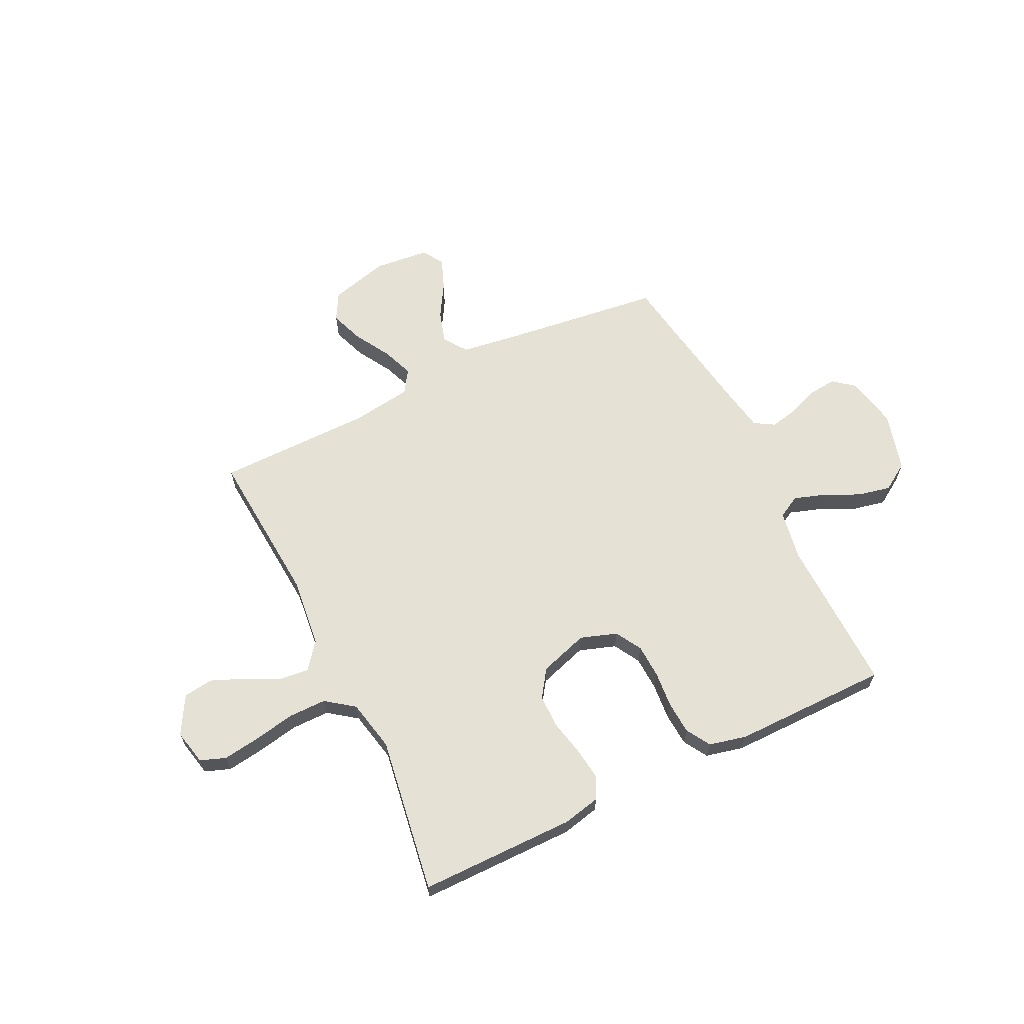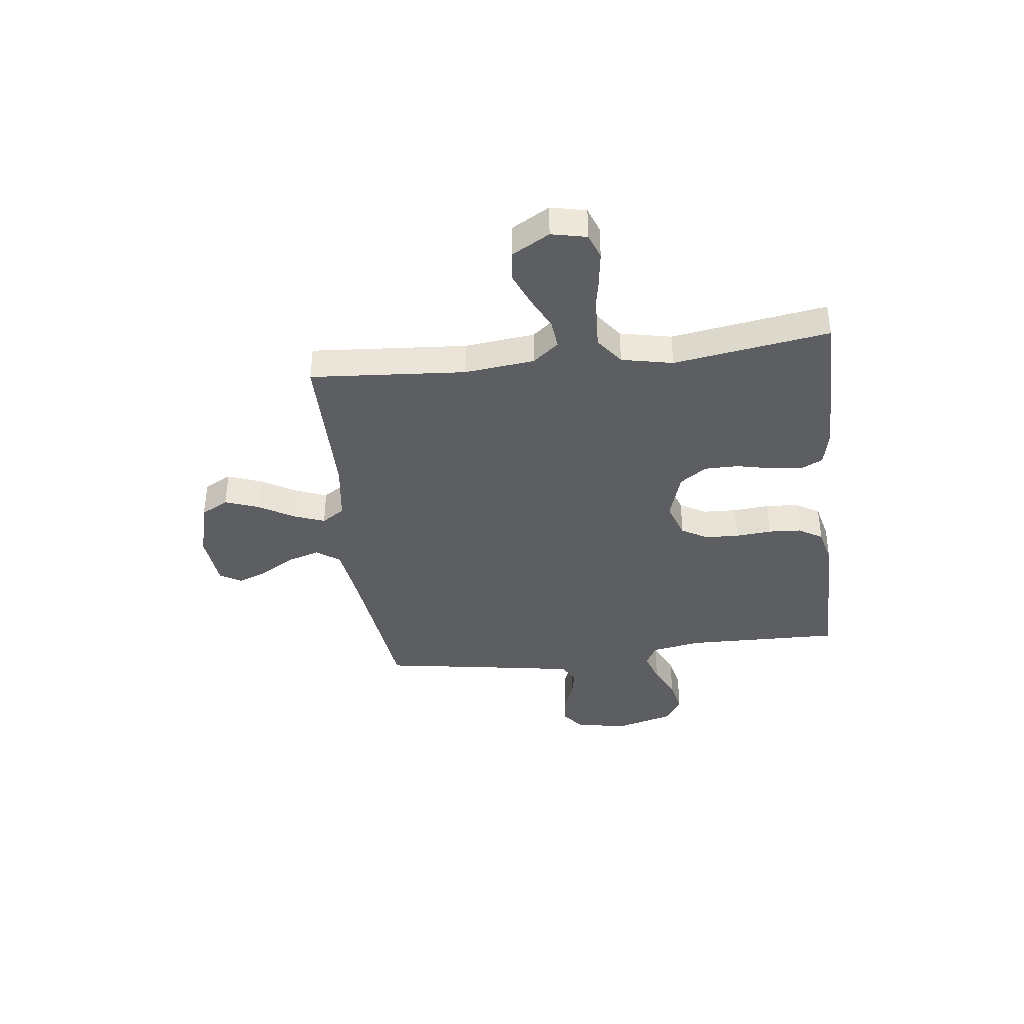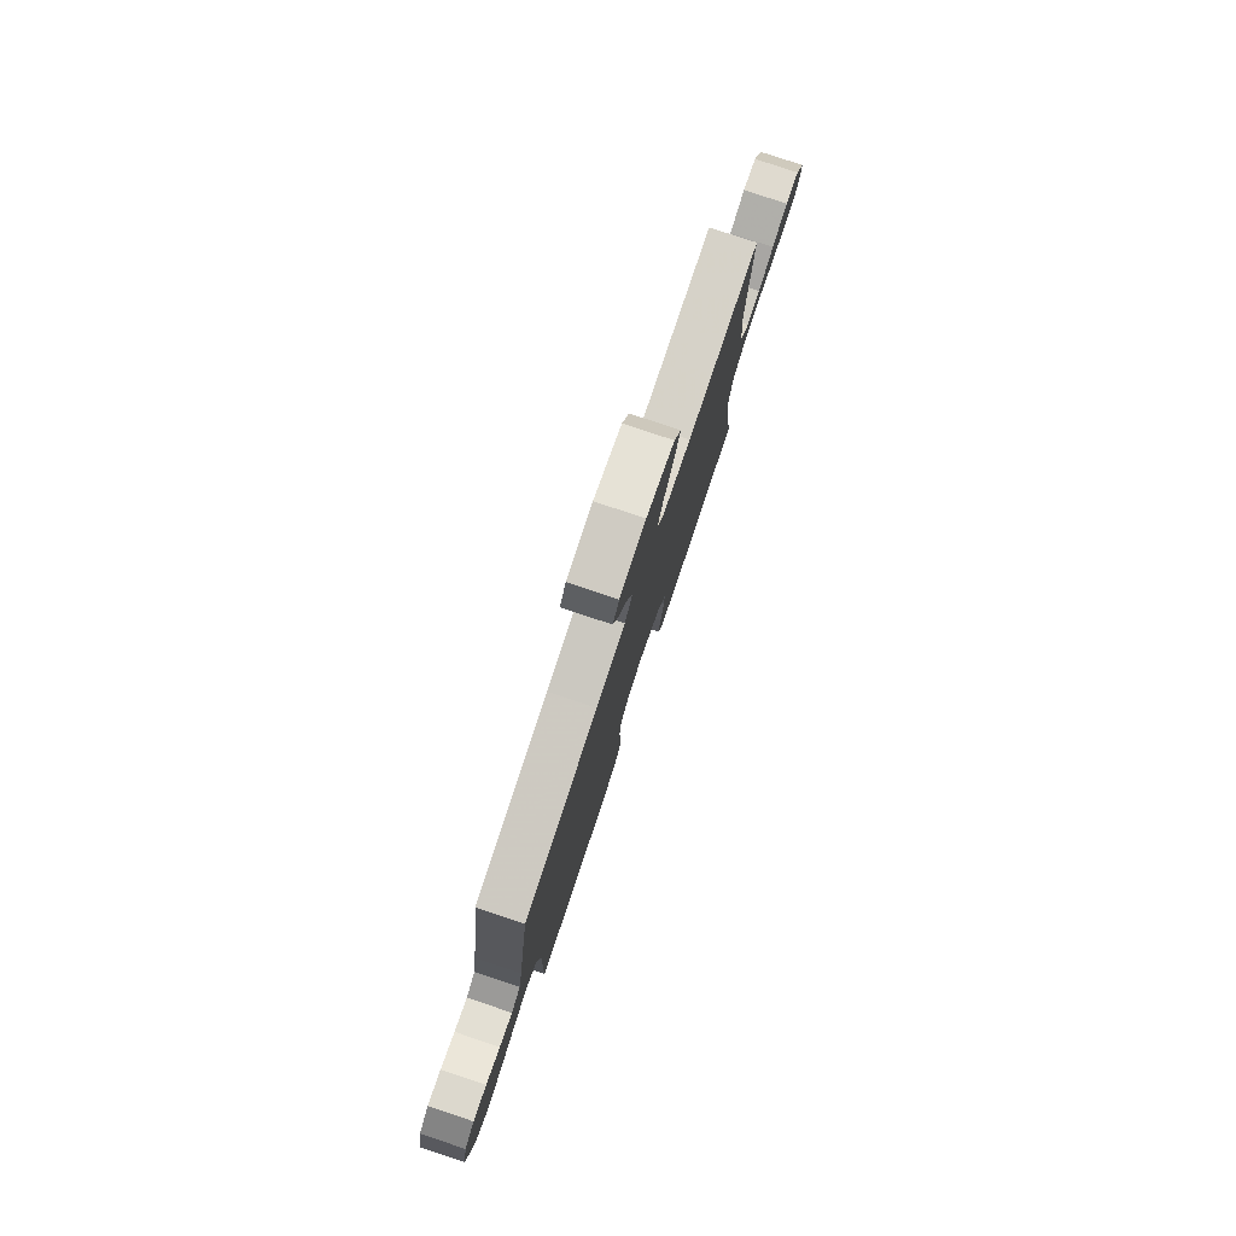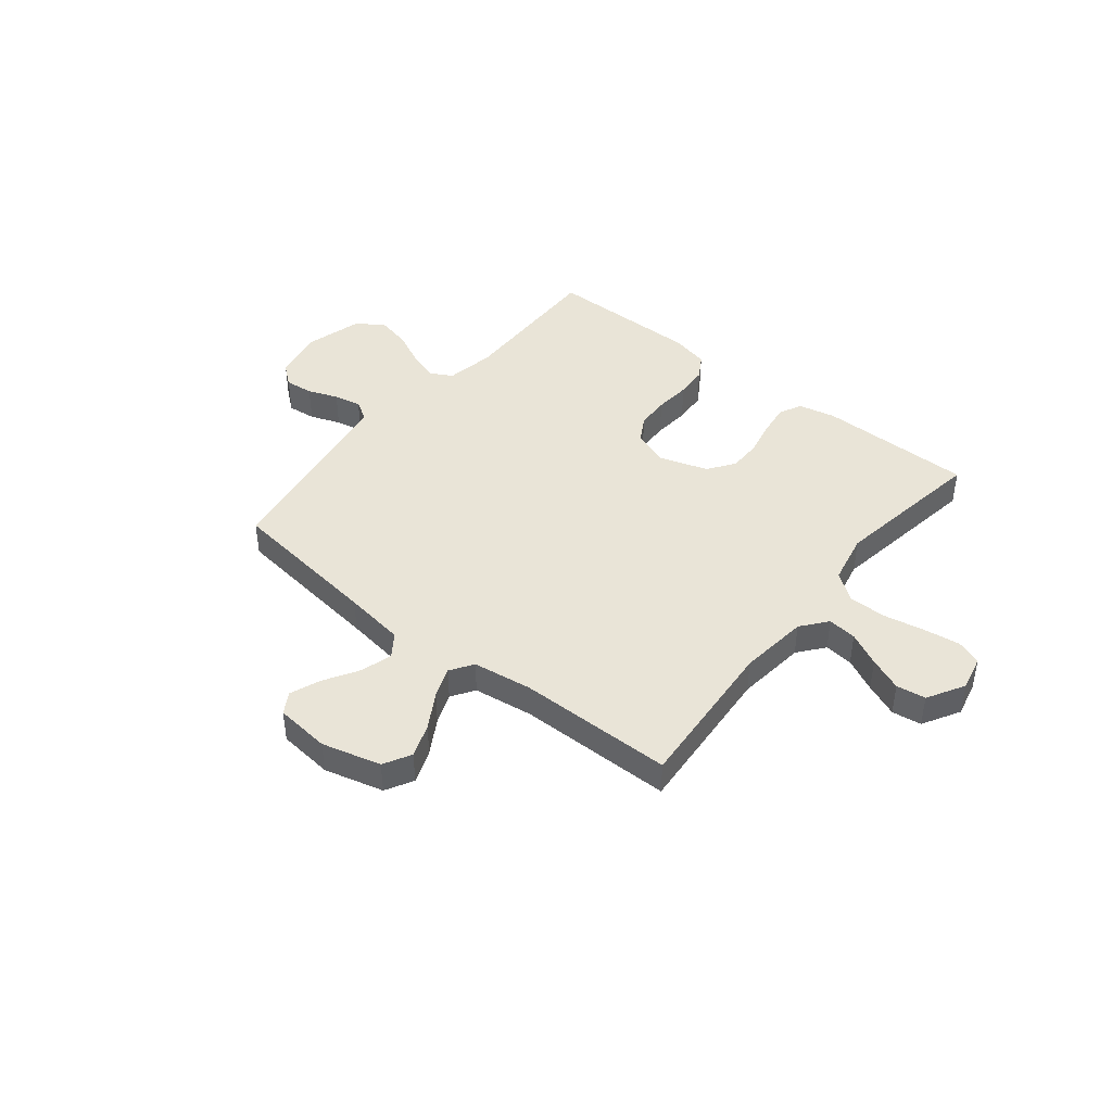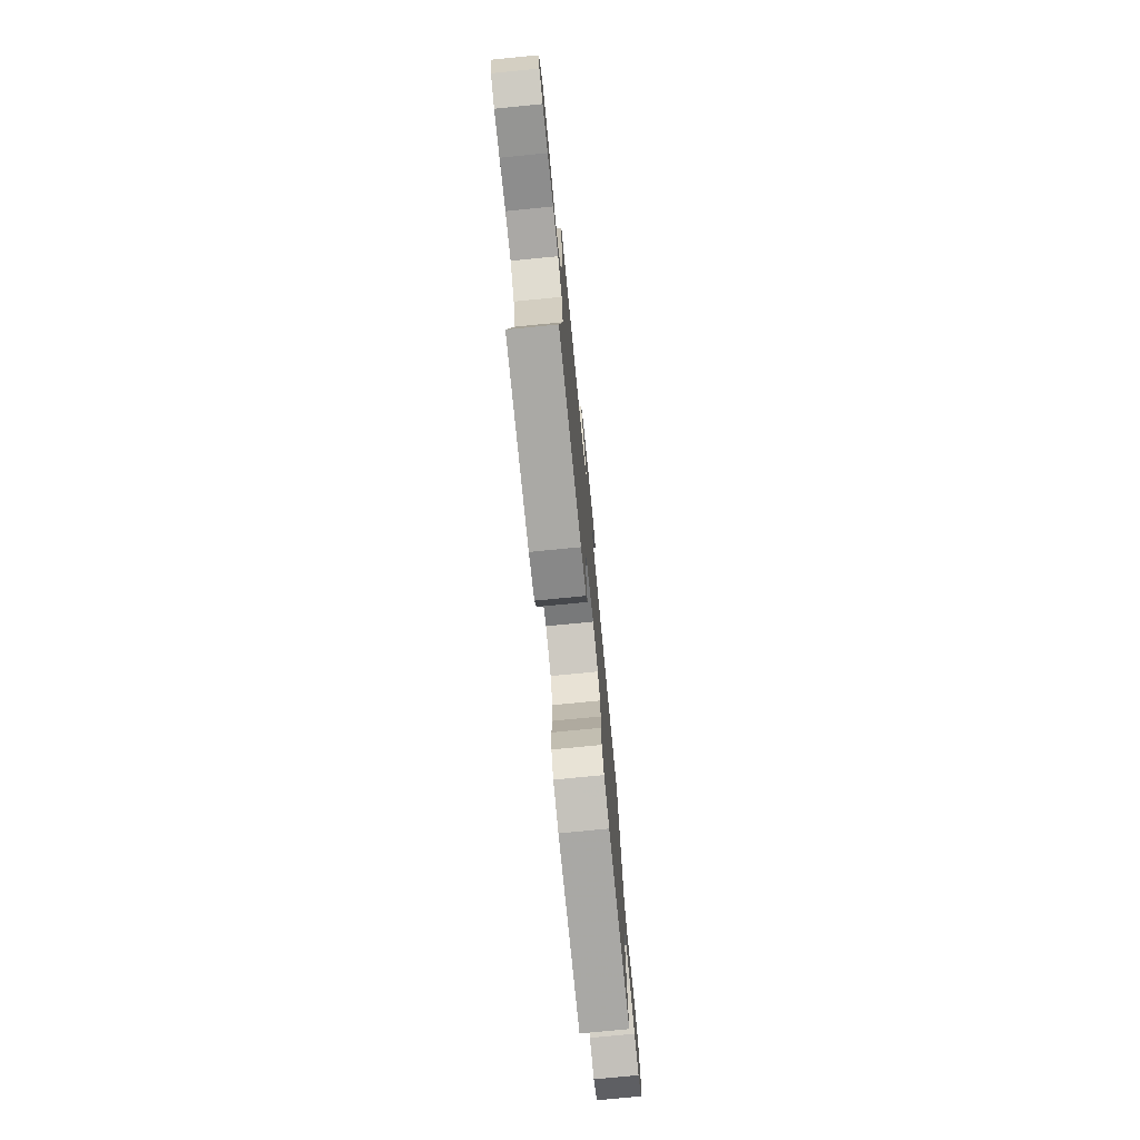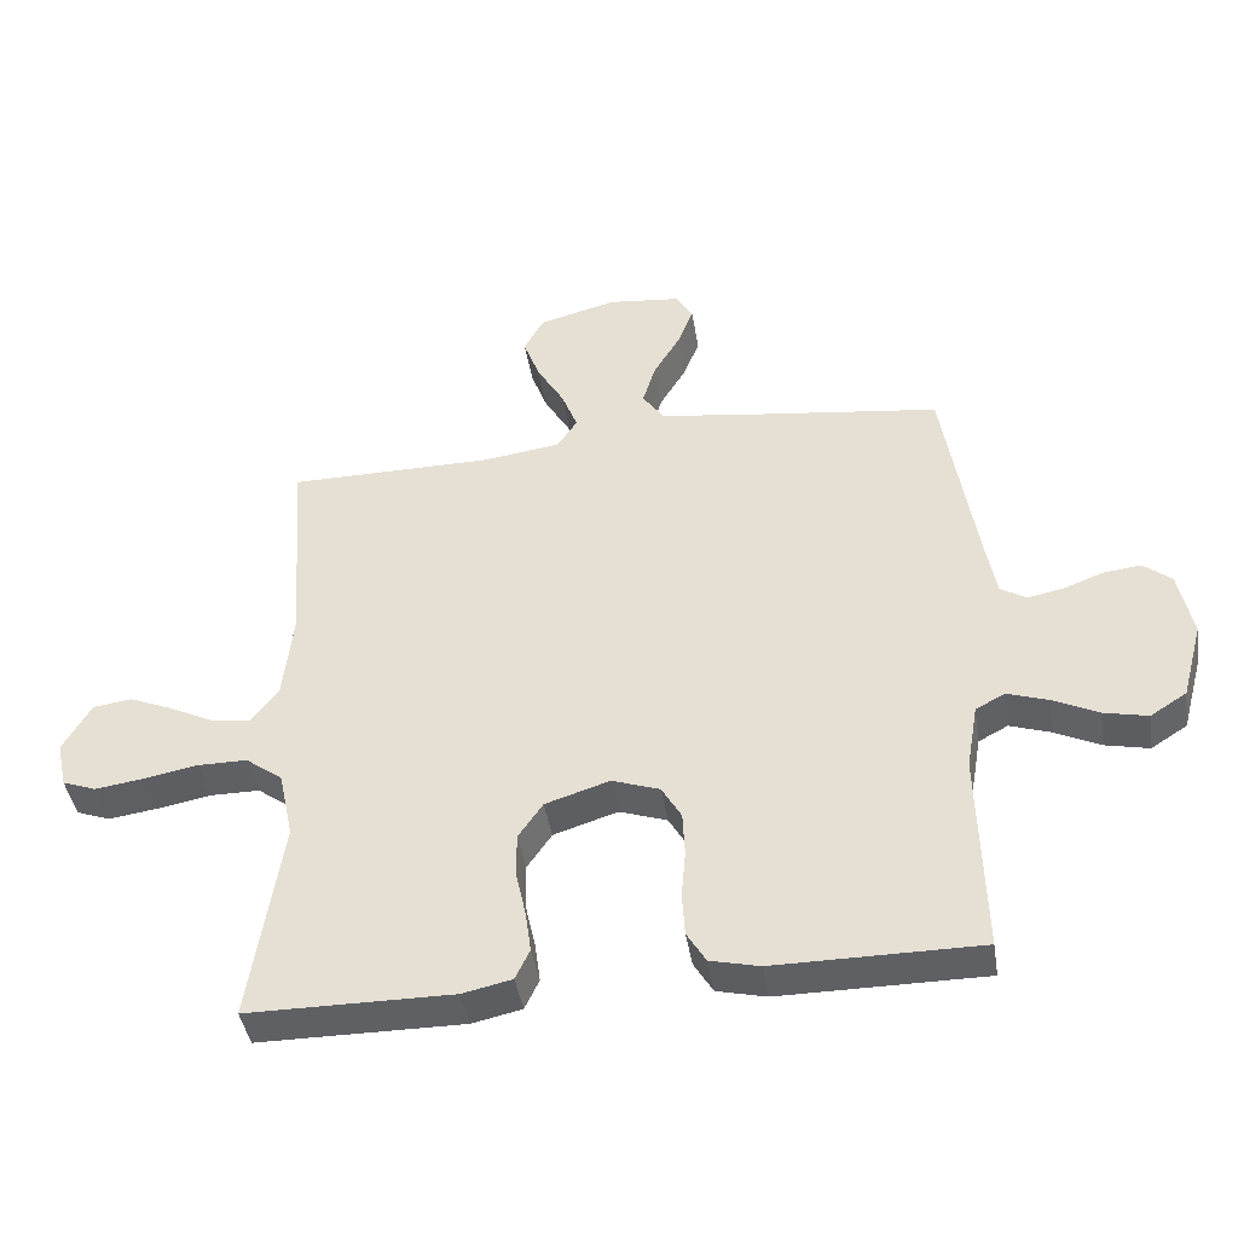
<metadata>
{"format":"obj","ext":"obj","renderer":"f3d","projection":"perspective","resolution":1024,"background":"white","views":[{"elev":64.2,"azim":154.0,"up":"+Y"},{"elev":-38.7,"azim":97.0,"up":"+Y"},{"elev":78.9,"azim":-71.5,"up":"+Z"},{"elev":43.0,"azim":38.8,"up":"+Y"},{"elev":-75.2,"azim":95.6,"up":"+Z"},{"elev":-42.4,"azim":-171.0,"up":"+Z"}]}
</metadata>
<code>
v -0.5 0.07 -0.5
v -0.493 0.07 -0.2
v -0.51 0.07 -0.104
v -0.553 0.07 -0.081
v -0.613 0.07 -0.101
v -0.68 0.07 -0.133
v -0.744 0.07 -0.147
v -0.797 0.07 -0.113
v -0.828 0.07 0
v -0.808 0.07 0.099
v -0.767 0.07 0.132
v -0.712 0.07 0.126
v -0.654 0.07 0.104
v -0.601 0.07 0.093
v -0.563 0.07 0.116
v -0.548 0.07 0.2
v -0.5 0.07 0.5
v -0.2 0.07 0.538
v -0.082 0.07 0.555
v -0.05 0.07 0.6
v -0.069 0.07 0.662
v -0.108 0.07 0.727
v -0.131 0.07 0.786
v -0.106 0.07 0.827
v 0 0.07 0.838
v 0.114 0.07 0.808
v 0.143 0.07 0.755
v 0.119 0.07 0.69
v 0.079 0.07 0.622
v 0.056 0.07 0.562
v 0.085 0.07 0.518
v 0.2 0.07 0.502
v 0.5 0.07 0.5
v 0.477 0.07 0.2
v 0.492 0.07 0.065
v 0.532 0.07 0.015
v 0.588 0.07 0.021
v 0.653 0.07 0.053
v 0.718 0.07 0.08
v 0.775 0.07 0.072
v 0.816 0.07 0
v 0.801 0.07 -0.068
v 0.752 0.07 -0.086
v 0.681 0.07 -0.076
v 0.602 0.07 -0.061
v 0.529 0.07 -0.061
v 0.475 0.07 -0.101
v 0.454 0.07 -0.2
v 0.5 0.07 -0.5
v 0.2 0.07 -0.501
v 0.128 0.07 -0.485
v 0.107 0.07 -0.441
v 0.115 0.07 -0.381
v 0.13 0.07 -0.313
v 0.13 0.07 -0.248
v 0.094 0.07 -0.196
v 0 0.07 -0.166
v -0.07 0.07 -0.19
v -0.099 0.07 -0.24
v -0.102 0.07 -0.305
v -0.096 0.07 -0.375
v -0.1 0.07 -0.438
v -0.128 0.07 -0.484
v -0.2 0.07 -0.501
v -0.5 0 -0.5
v -0.493 0 -0.2
v -0.51 0 -0.104
v -0.553 0 -0.081
v -0.613 0 -0.101
v -0.68 0 -0.133
v -0.744 0 -0.147
v -0.797 0 -0.113
v -0.828 0 0
v -0.808 0 0.099
v -0.767 0 0.132
v -0.712 0 0.126
v -0.654 0 0.104
v -0.601 0 0.093
v -0.563 0 0.116
v -0.548 0 0.2
v -0.5 0 0.5
v -0.2 0 0.538
v -0.082 0 0.555
v -0.05 0 0.6
v -0.069 0 0.662
v -0.108 0 0.727
v -0.131 0 0.786
v -0.106 0 0.827
v 0 0 0.838
v 0.114 0 0.808
v 0.143 0 0.755
v 0.119 0 0.69
v 0.079 0 0.622
v 0.056 0 0.562
v 0.085 0 0.518
v 0.2 0 0.502
v 0.5 0 0.5
v 0.477 0 0.2
v 0.492 0 0.065
v 0.532 0 0.015
v 0.588 0 0.021
v 0.653 0 0.053
v 0.718 0 0.08
v 0.775 0 0.072
v 0.816 0 0
v 0.801 0 -0.068
v 0.752 0 -0.086
v 0.681 0 -0.076
v 0.602 0 -0.061
v 0.529 0 -0.061
v 0.475 0 -0.101
v 0.454 0 -0.2
v 0.5 0 -0.5
v 0.2 0 -0.501
v 0.128 0 -0.485
v 0.107 0 -0.441
v 0.115 0 -0.381
v 0.13 0 -0.313
v 0.13 0 -0.248
v 0.094 0 -0.196
v 0 0 -0.166
v -0.07 0 -0.19
v -0.099 0 -0.24
v -0.102 0 -0.305
v -0.096 0 -0.375
v -0.1 0 -0.438
v -0.128 0 -0.484
v -0.2 0 -0.501
f 63 64 1 2
f 60 61 62 63
f 59 60 63 2
f 58 59 2 3
f 57 58 3 4
f 51 52 53 54
f 49 50 51 54
f 48 49 54 55
f 47 48 55 56
f 42 43 44 45
f 40 41 42 45
f 40 45 46
f 37 38 39 40
f 37 40 46
f 36 37 46 47
f 32 33 34
f 31 32 34 35
f 26 27 28 29
f 26 29 30
f 25 26 30
f 24 25 30
f 21 22 23 24
f 20 21 24 30
f 19 20 30 31
f 16 17 18
f 15 16 18 19
f 10 11 12 13
f 10 13 14
f 9 10 14
f 8 9 14
f 5 6 7 8
f 4 5 8 14
f 57 4 14 15
f 36 47 56 57
f 31 35 36 57
f 15 19 31 57
f 66 65 128 127
f 127 126 125 124
f 66 127 124 123
f 67 66 123 122
f 68 67 122 121
f 118 117 116 115
f 118 115 114 113
f 119 118 113 112
f 120 119 112 111
f 109 108 107 106
f 109 106 105 104
f 110 109 104
f 104 103 102 101
f 110 104 101
f 111 110 101 100
f 98 97 96
f 99 98 96 95
f 93 92 91 90
f 94 93 90
f 94 90 89
f 94 89 88
f 88 87 86 85
f 94 88 85 84
f 95 94 84 83
f 82 81 80
f 83 82 80 79
f 77 76 75 74
f 78 77 74
f 78 74 73
f 78 73 72
f 72 71 70 69
f 78 72 69 68
f 79 78 68 121
f 121 120 111 100
f 121 100 99 95
f 121 95 83 79
f 1 65 66 2
f 2 66 67 3
f 3 67 68 4
f 4 68 69 5
f 5 69 70 6
f 6 70 71 7
f 7 71 72 8
f 8 72 73 9
f 9 73 74 10
f 10 74 75 11
f 11 75 76 12
f 12 76 77 13
f 13 77 78 14
f 14 78 79 15
f 15 79 80 16
f 16 80 81 17
f 17 81 82 18
f 18 82 83 19
f 19 83 84 20
f 20 84 85 21
f 21 85 86 22
f 22 86 87 23
f 23 87 88 24
f 24 88 89 25
f 25 89 90 26
f 26 90 91 27
f 27 91 92 28
f 28 92 93 29
f 29 93 94 30
f 30 94 95 31
f 31 95 96 32
f 32 96 97 33
f 33 97 98 34
f 34 98 99 35
f 35 99 100 36
f 36 100 101 37
f 37 101 102 38
f 38 102 103 39
f 39 103 104 40
f 40 104 105 41
f 41 105 106 42
f 42 106 107 43
f 43 107 108 44
f 44 108 109 45
f 45 109 110 46
f 46 110 111 47
f 47 111 112 48
f 48 112 113 49
f 49 113 114 50
f 50 114 115 51
f 51 115 116 52
f 52 116 117 53
f 53 117 118 54
f 54 118 119 55
f 55 119 120 56
f 56 120 121 57
f 57 121 122 58
f 58 122 123 59
f 59 123 124 60
f 60 124 125 61
f 61 125 126 62
f 62 126 127 63
f 63 127 128 64
f 64 128 65 1

</code>
